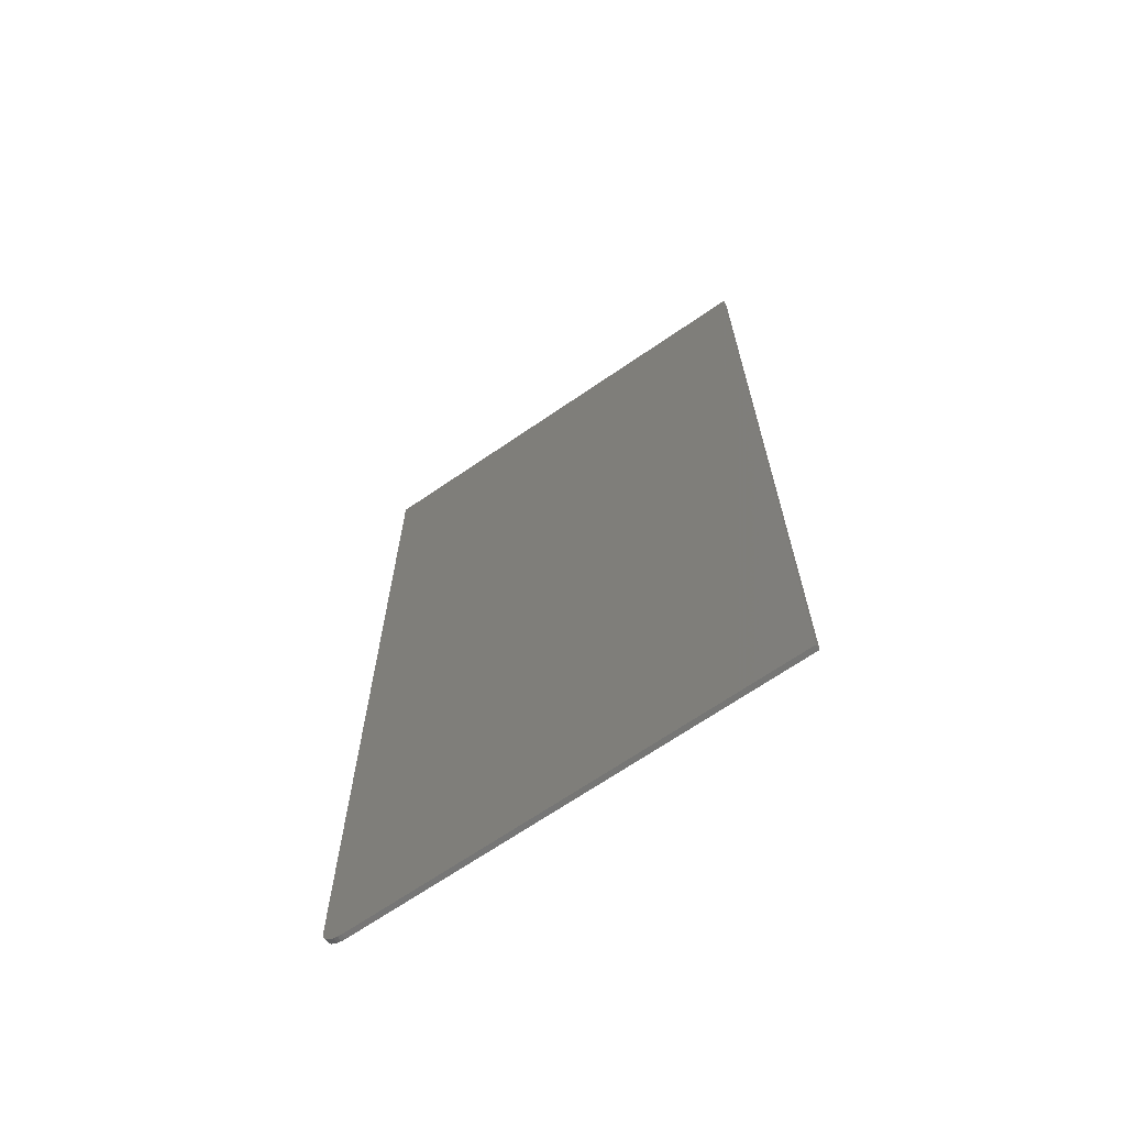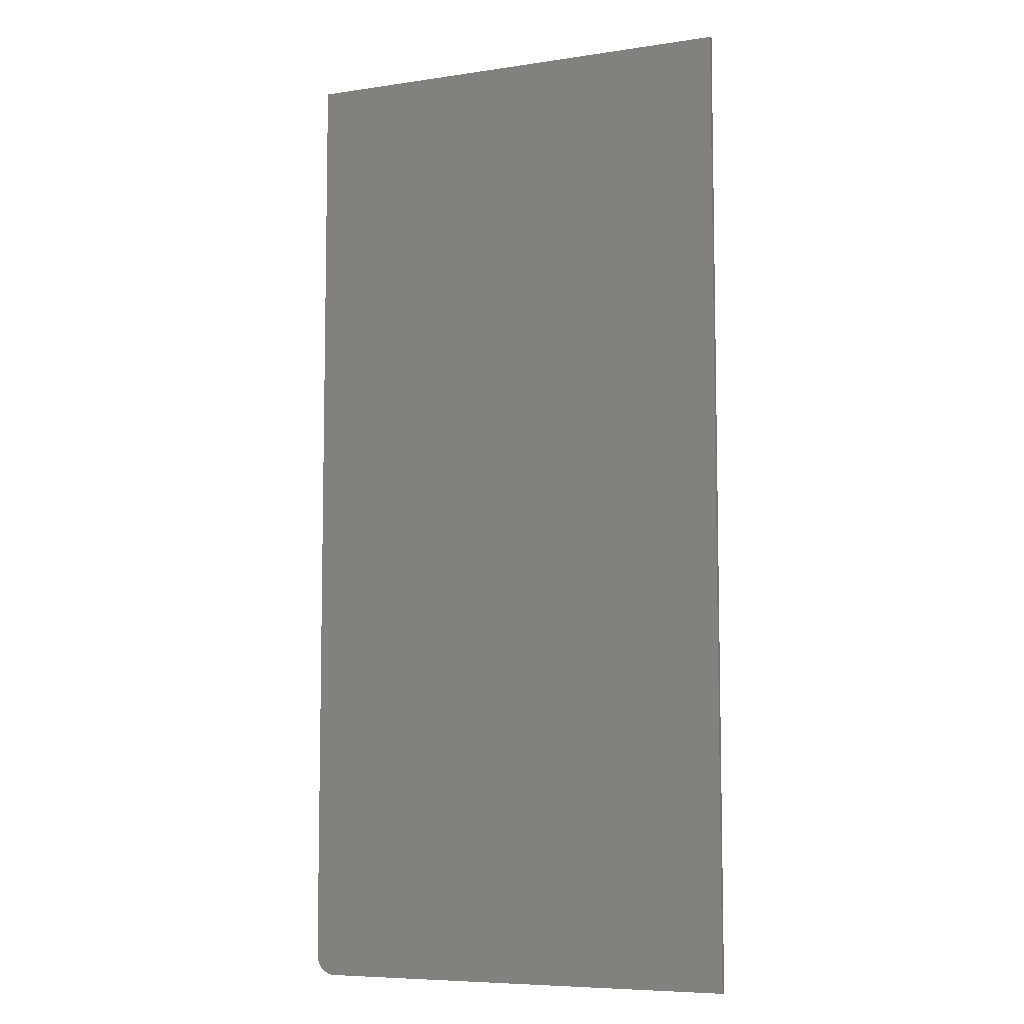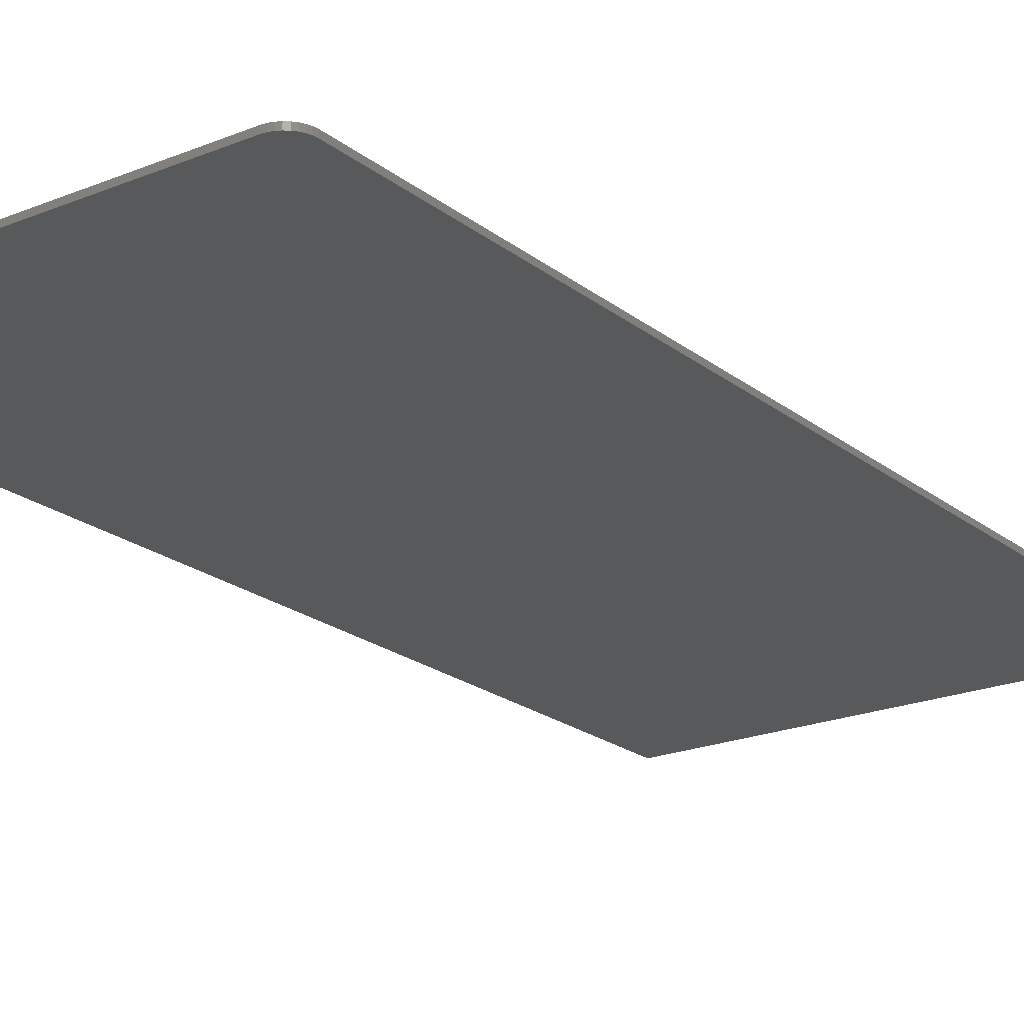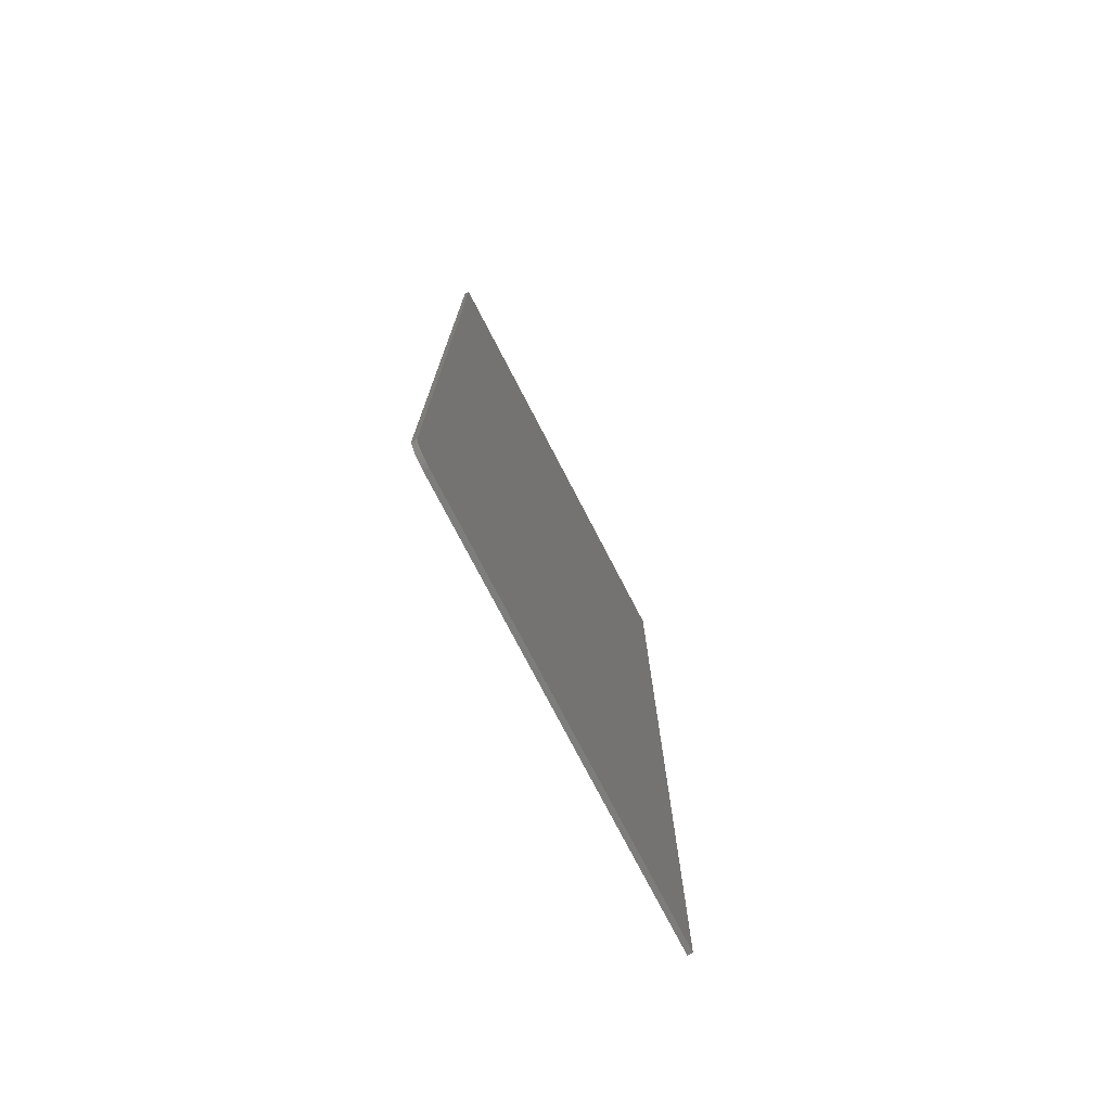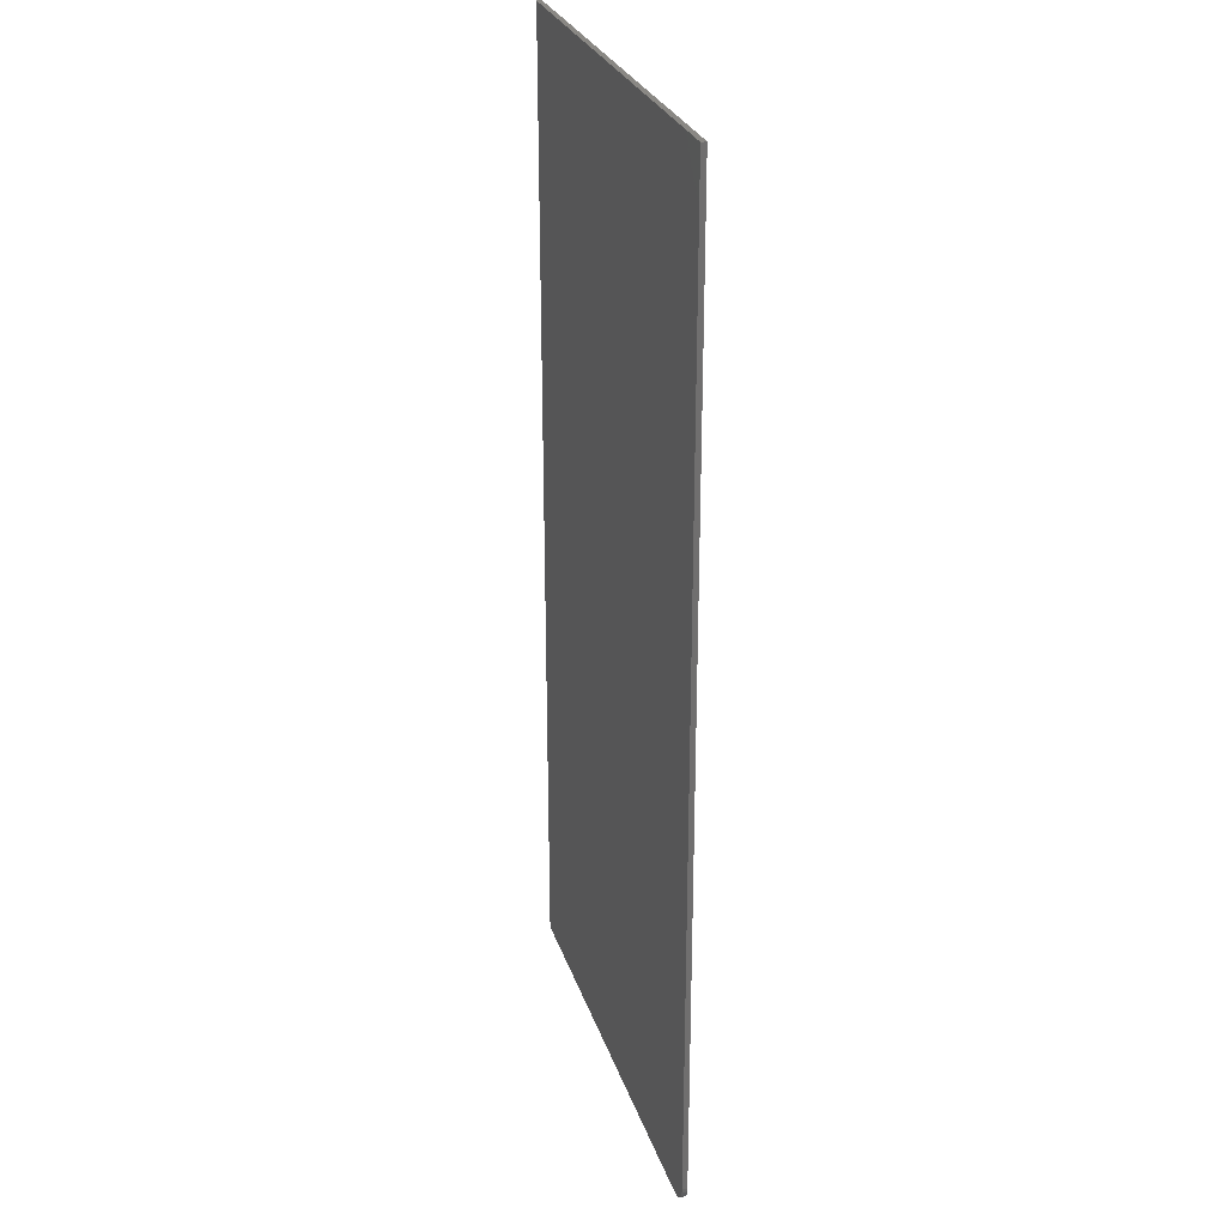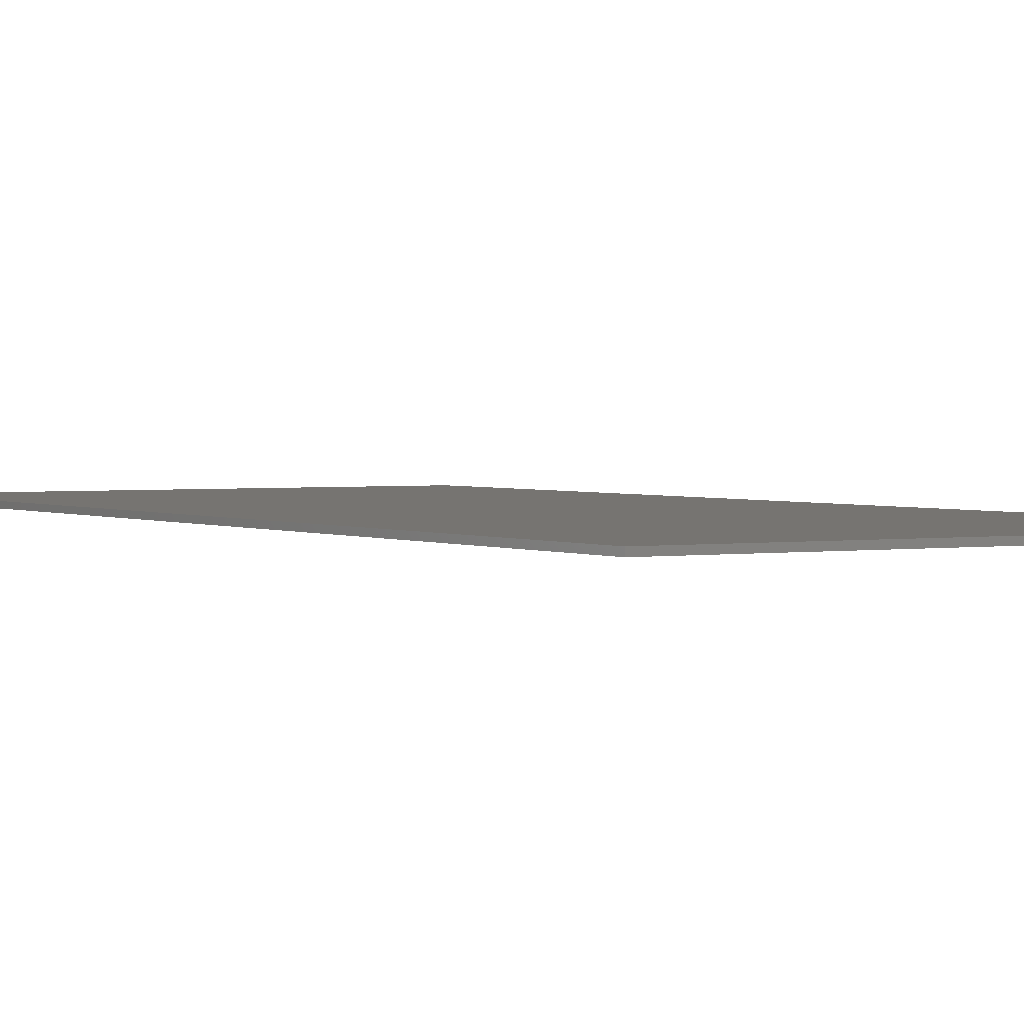
<metadata>
{"format":"stl","ext":"stl","renderer":"f3d","projection":"perspective","resolution":1024,"background":"white","views":[{"elev":-68.3,"azim":34.5,"up":"+Z"},{"elev":-7.2,"azim":23.3,"up":"+Z"},{"elev":-21.1,"azim":-143.8,"up":"+Y"},{"elev":-76.5,"azim":-62.5,"up":"+Z"},{"elev":27.5,"azim":-106.5,"up":"+Z"},{"elev":2.0,"azim":-30.5,"up":"+Y"}]}
</metadata>
<code>
# stl→obj: 24 verts, 44 faces
v -0.3377 -0.007812 -0.7447
v -0.3492 -0.007812 -0.7307
v -0.3463 -0.007812 -0.7361
v -0.3424 -0.007812 -0.7408
v 0.3432 -0.007812 0.75
v -0.3516 -0.007812 0.75
v -0.3516 -0.007812 -0.7188
v -0.351 -0.007812 -0.7248
v 0.3432 -0.007812 -0.75
v -0.3323 -0.007812 -0.7476
v -0.3264 -0.007812 -0.7494
v -0.3203 -0.007812 -0.75
v -0.3463 1.834e-18 -0.7361
v -0.3492 2.274e-18 -0.7307
v -0.3377 1.356e-18 -0.7447
v -0.3424 1.524e-18 -0.7408
v 0.3432 2.051e-16 0.75
v 0.3432 3.857e-17 -0.75
v -0.351 2.826e-18 -0.7248
v -0.3516 3.469e-18 -0.7188
v -0.3516 1.665e-16 0.75
v -0.3203 1.735e-18 -0.75
v -0.3264 1.463e-18 -0.7494
v -0.3323 1.335e-18 -0.7476
f 1 2 3
f 1 3 4
f 5 6 7
f 5 7 8
f 5 8 9
f 8 2 1
f 8 1 10
f 8 10 11
f 8 11 12
f 8 12 9
f 13 14 15
f 16 13 15
f 17 18 19
f 17 19 20
f 17 20 21
f 19 18 22
f 19 22 23
f 19 23 24
f 19 24 15
f 19 15 14
f 6 21 7
f 7 21 20
f 12 22 9
f 9 22 18
f 22 12 23
f 23 12 11
f 23 11 24
f 24 11 10
f 24 10 15
f 15 10 1
f 15 1 16
f 16 1 4
f 16 4 13
f 13 4 3
f 13 3 14
f 14 3 2
f 14 2 19
f 19 2 8
f 19 8 20
f 20 8 7
f 5 17 6
f 6 17 21
f 9 18 5
f 5 18 17

</code>
